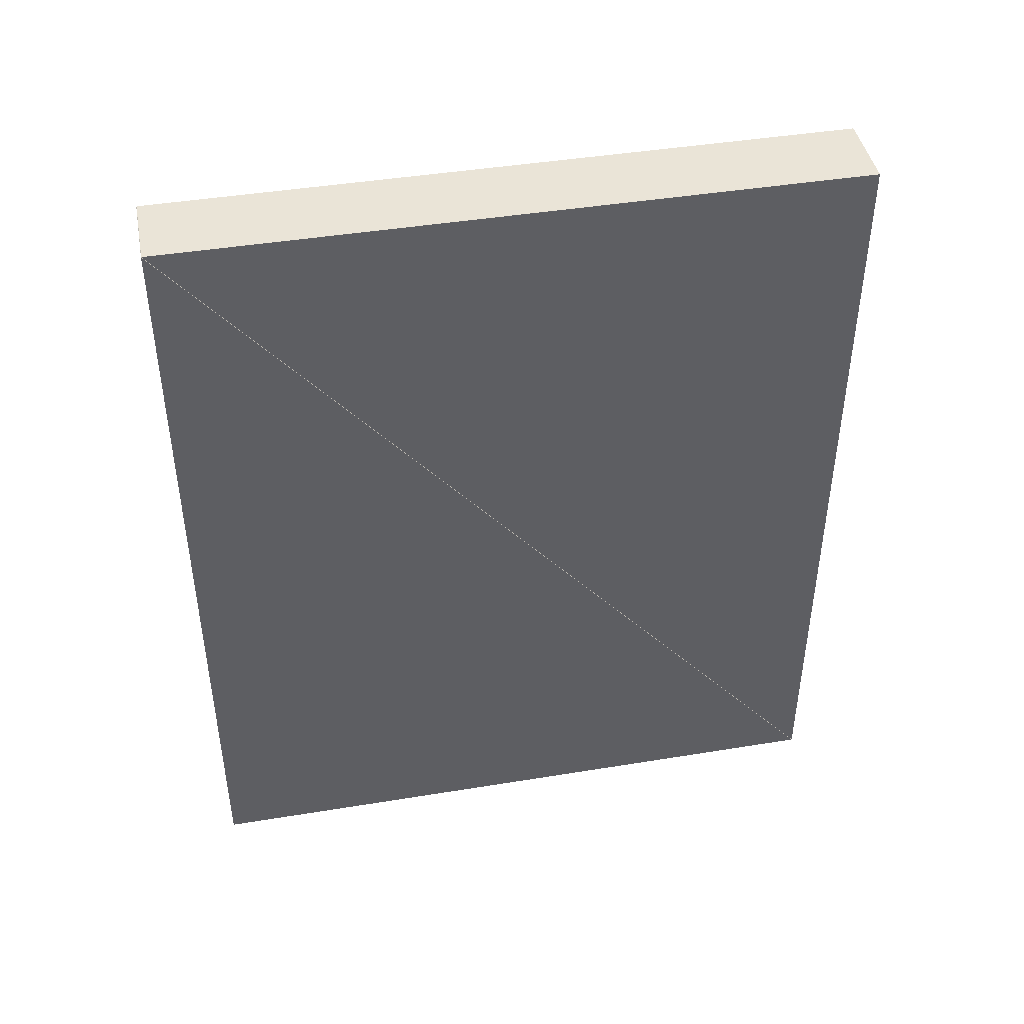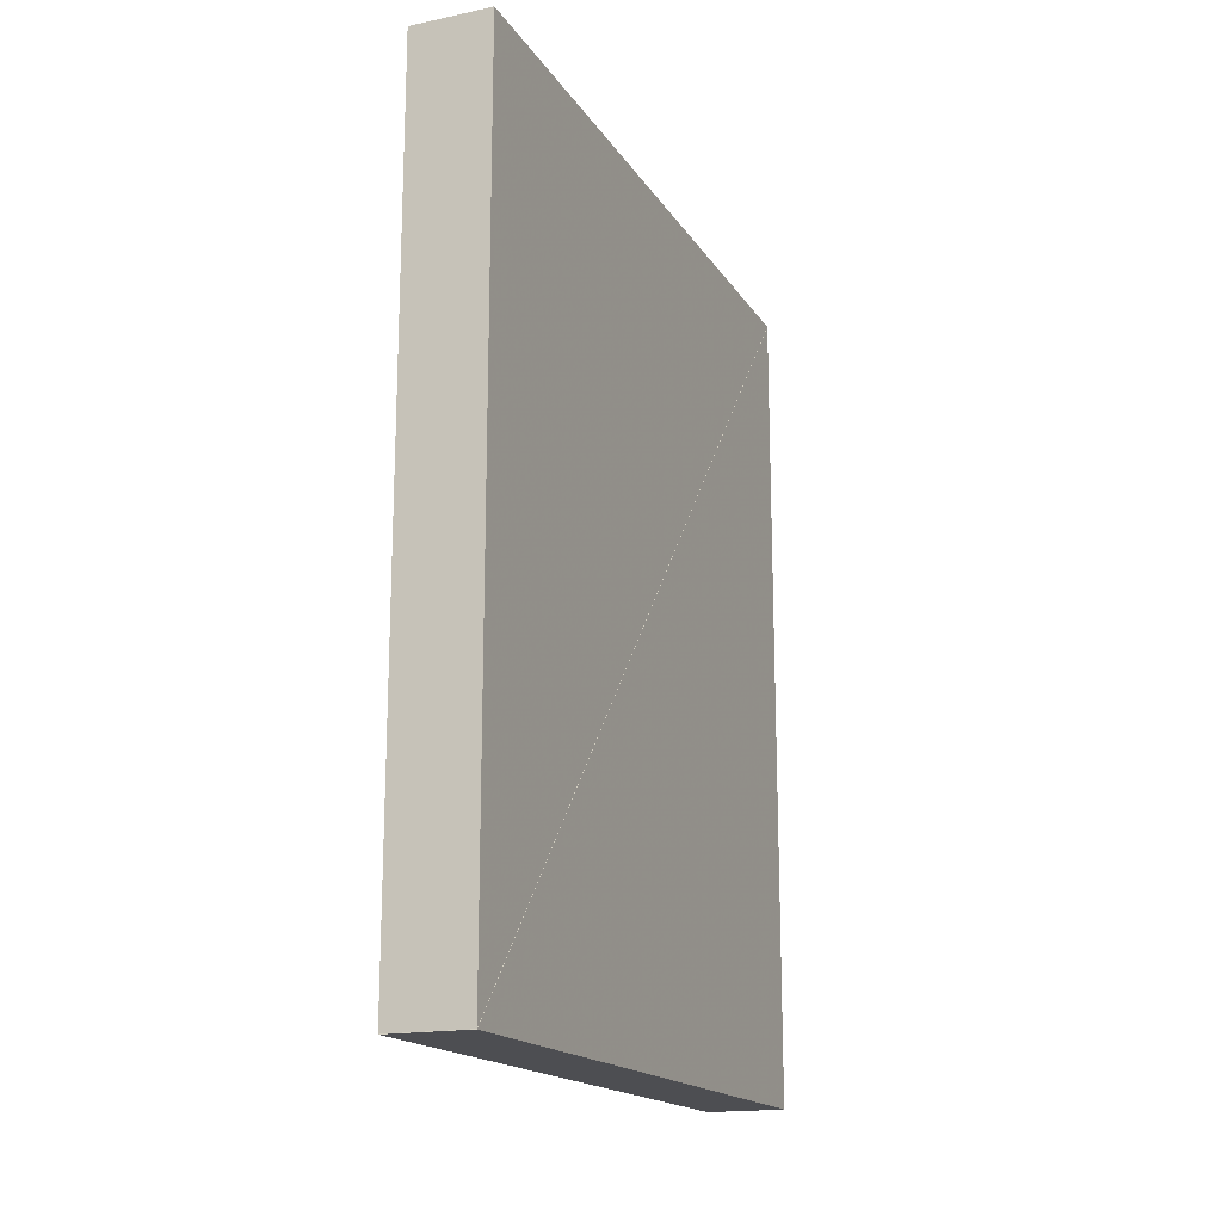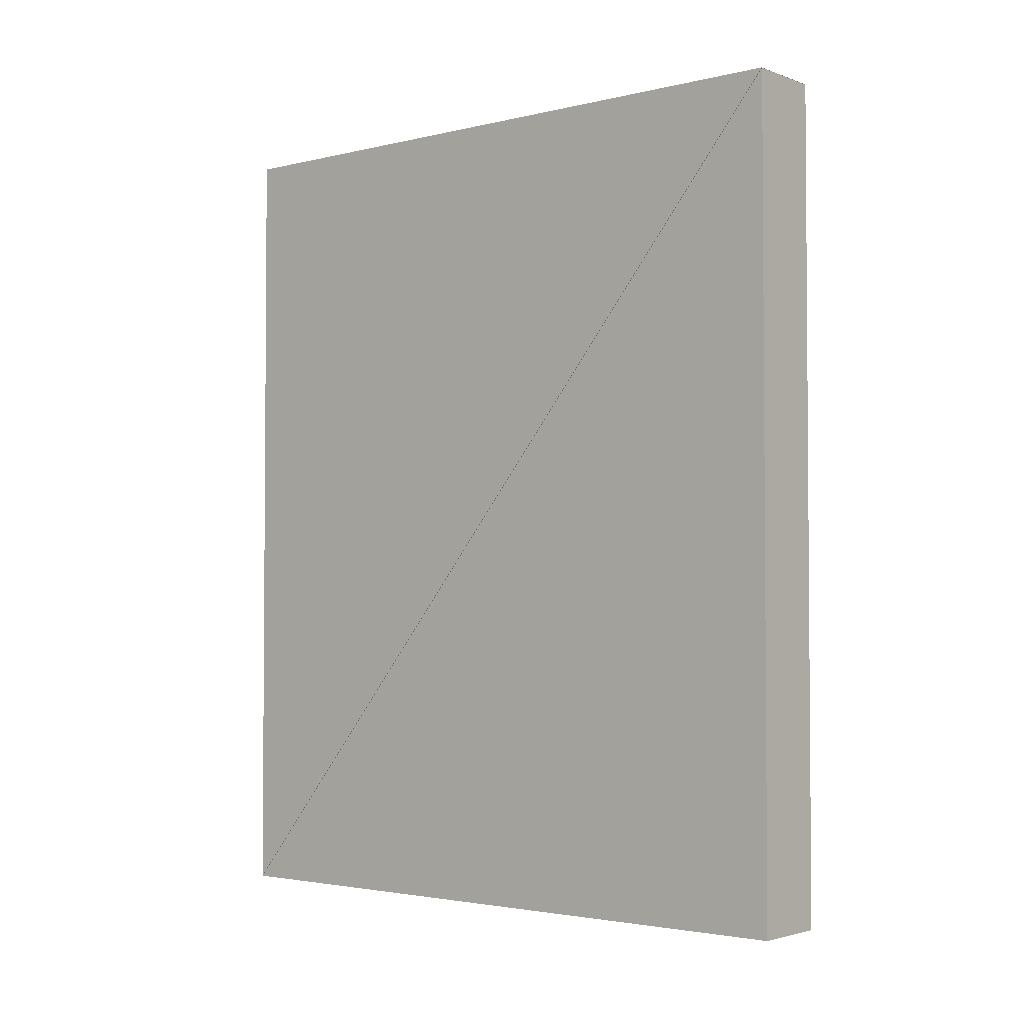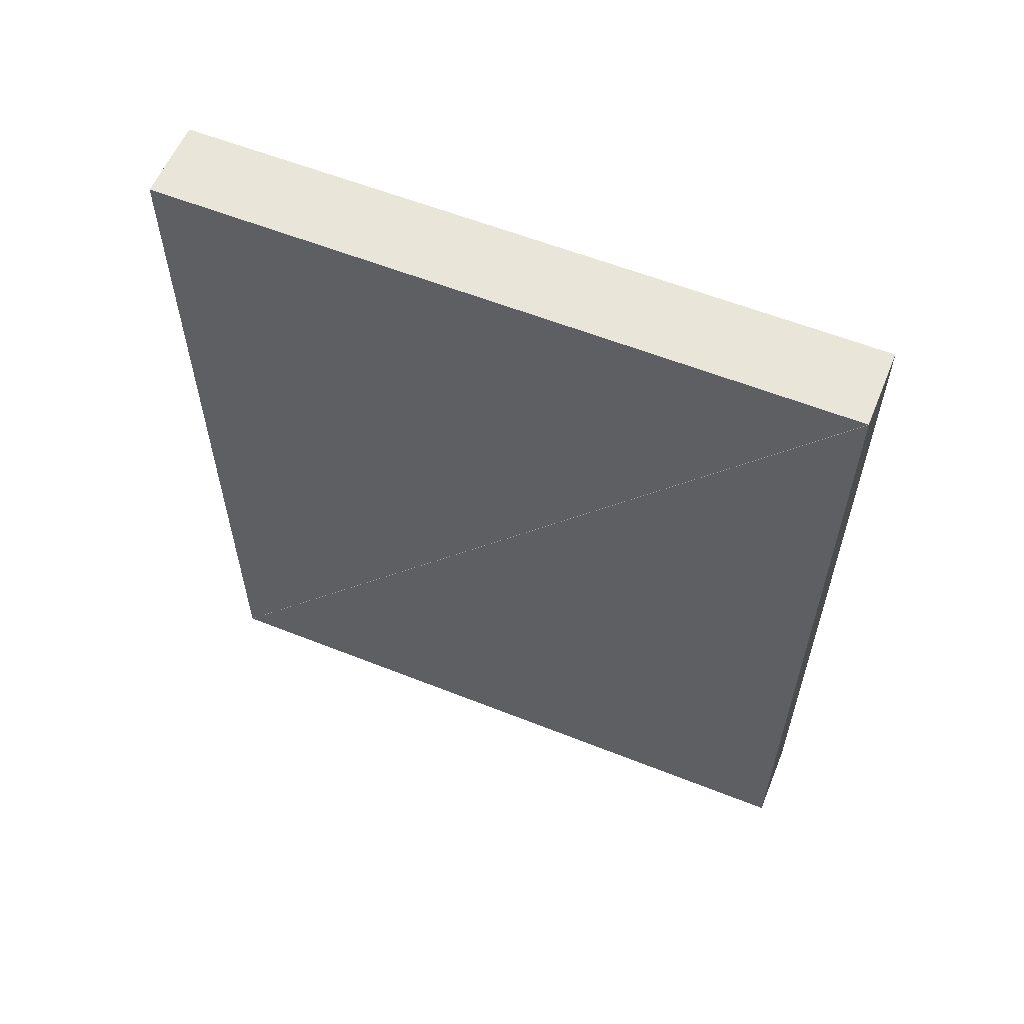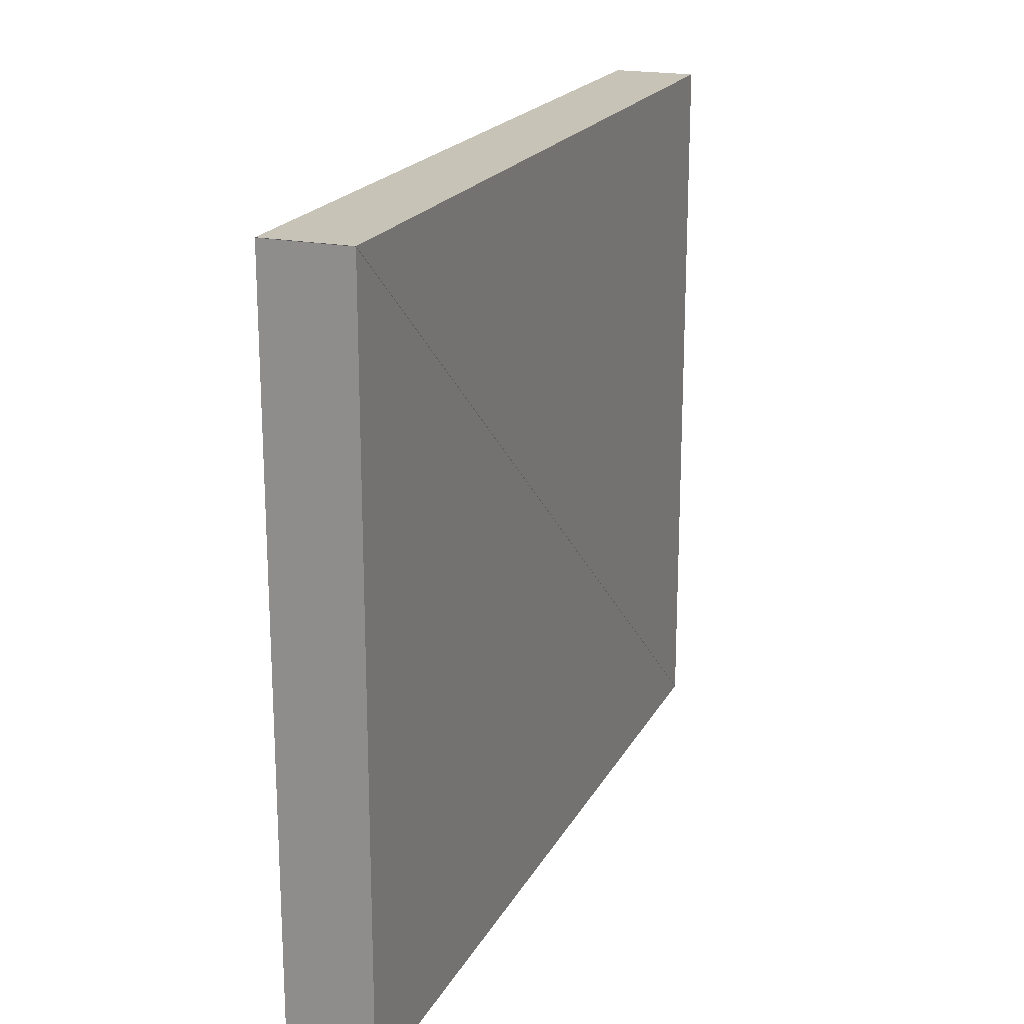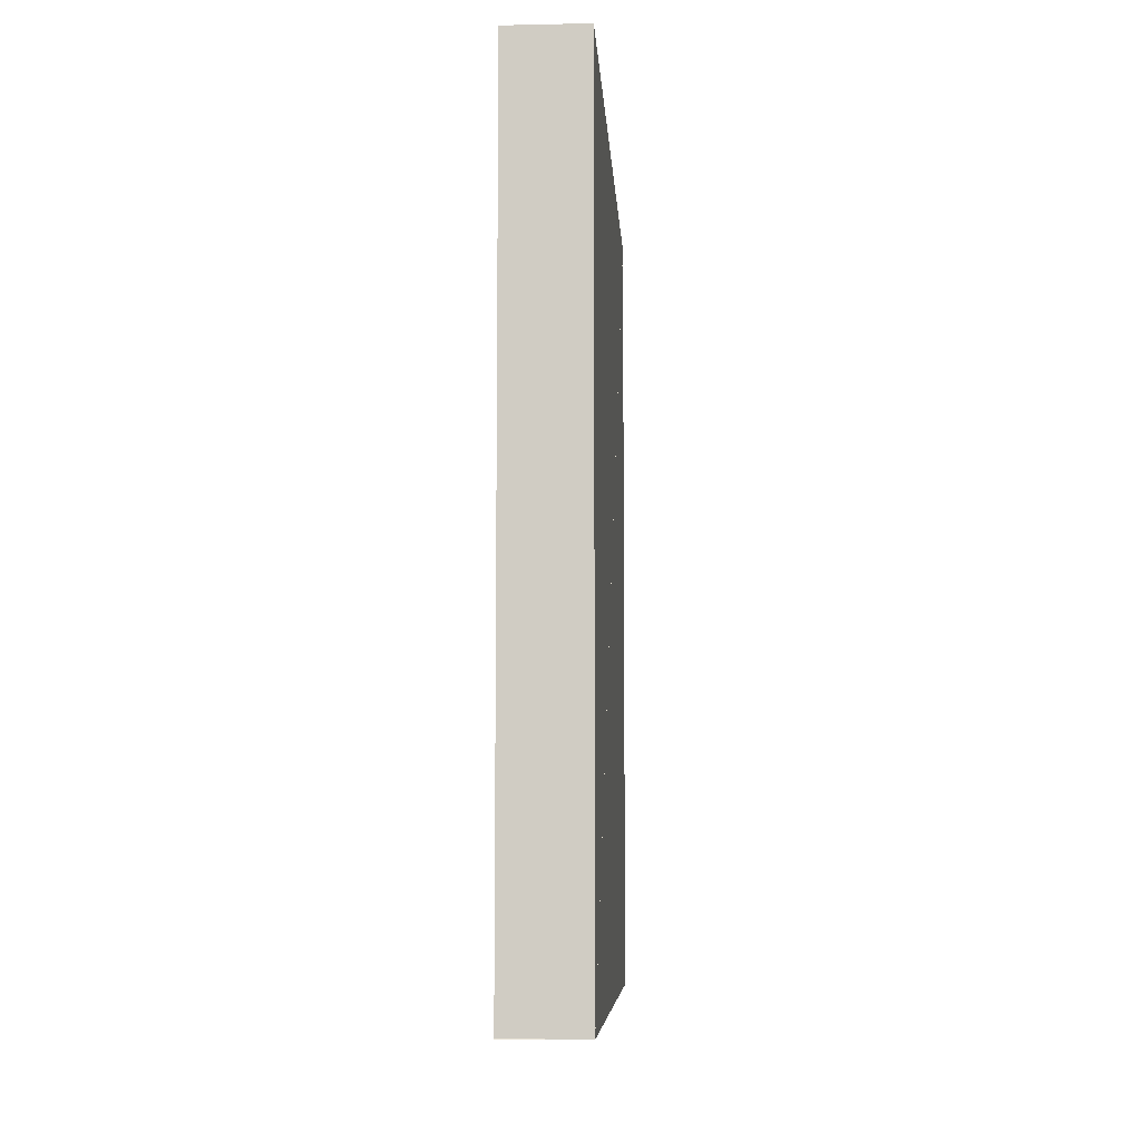
<metadata>
{"format":"obj","ext":"obj","renderer":"f3d","projection":"perspective","resolution":1024,"background":"white","views":[{"elev":43.9,"azim":-100.9,"up":"+Z"},{"elev":-17.2,"azim":22.6,"up":"+Z"},{"elev":-2.7,"azim":129.6,"up":"+Z"},{"elev":58.5,"azim":112.3,"up":"+Z"},{"elev":19.8,"azim":20.8,"up":"+Y"},{"elev":-7.3,"azim":3.4,"up":"+Z"}]}
</metadata>
<code>
o convex_0
v 1.29 2.171 0.0008
v 1.29 4.159 0.0008
v 1.29 4.159 2.398
v 1.06 2.171 0.0008
v 1.06 4.159 0.0008
v 1.06 4.159 2.398
f 2 3 1
f 5 4 6
f 1 2 4
f 2 5 4
f 2 3 5
f 3 6 5
f 3 1 6
f 1 4 6
o convex_1
v 1.29 4.159 2.399
v 1.29 2.171 2.399
v 1.29 2.171 0.0016
v 1.06 4.159 2.399
v 1.06 2.171 2.399
v 1.06 2.171 0.0016
f 8 9 7
f 11 10 12
f 7 8 10
f 8 11 10
f 8 9 11
f 9 12 11
f 9 7 12
f 7 10 12

</code>
